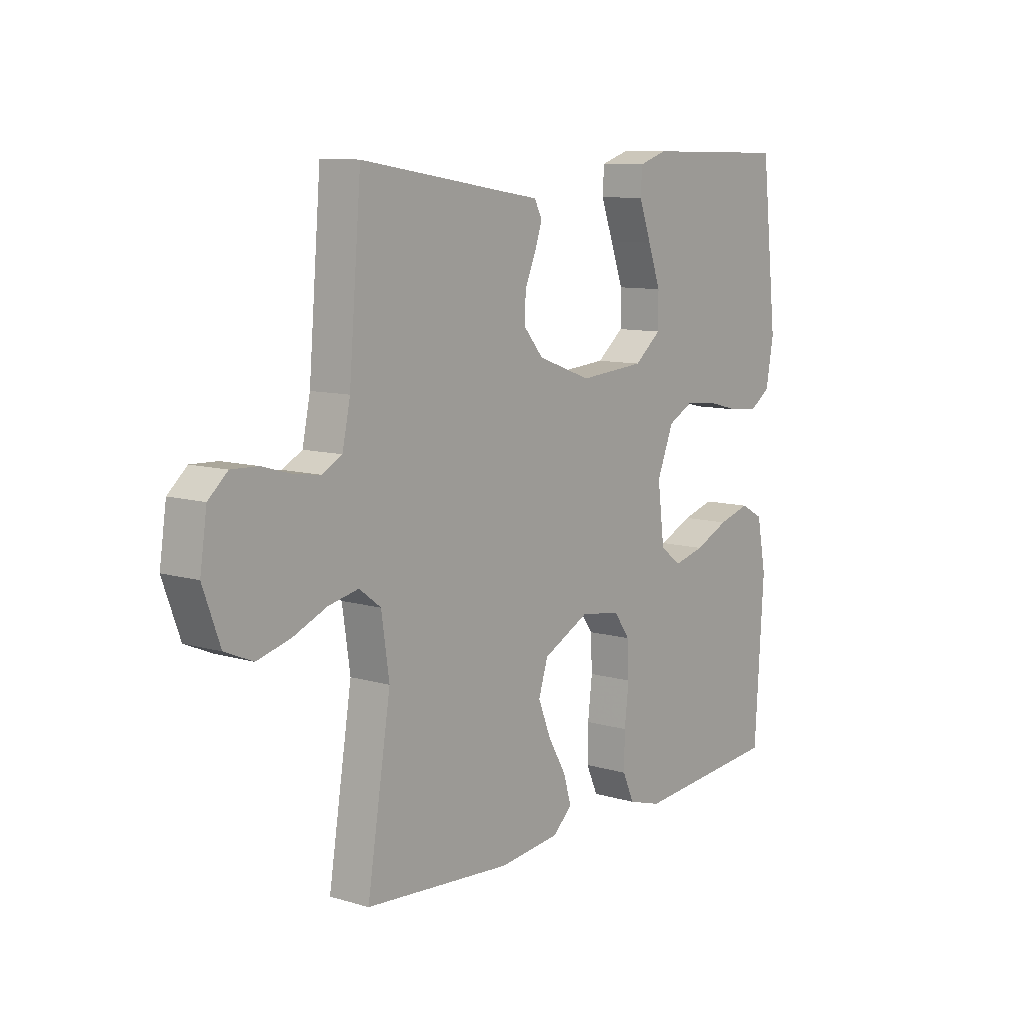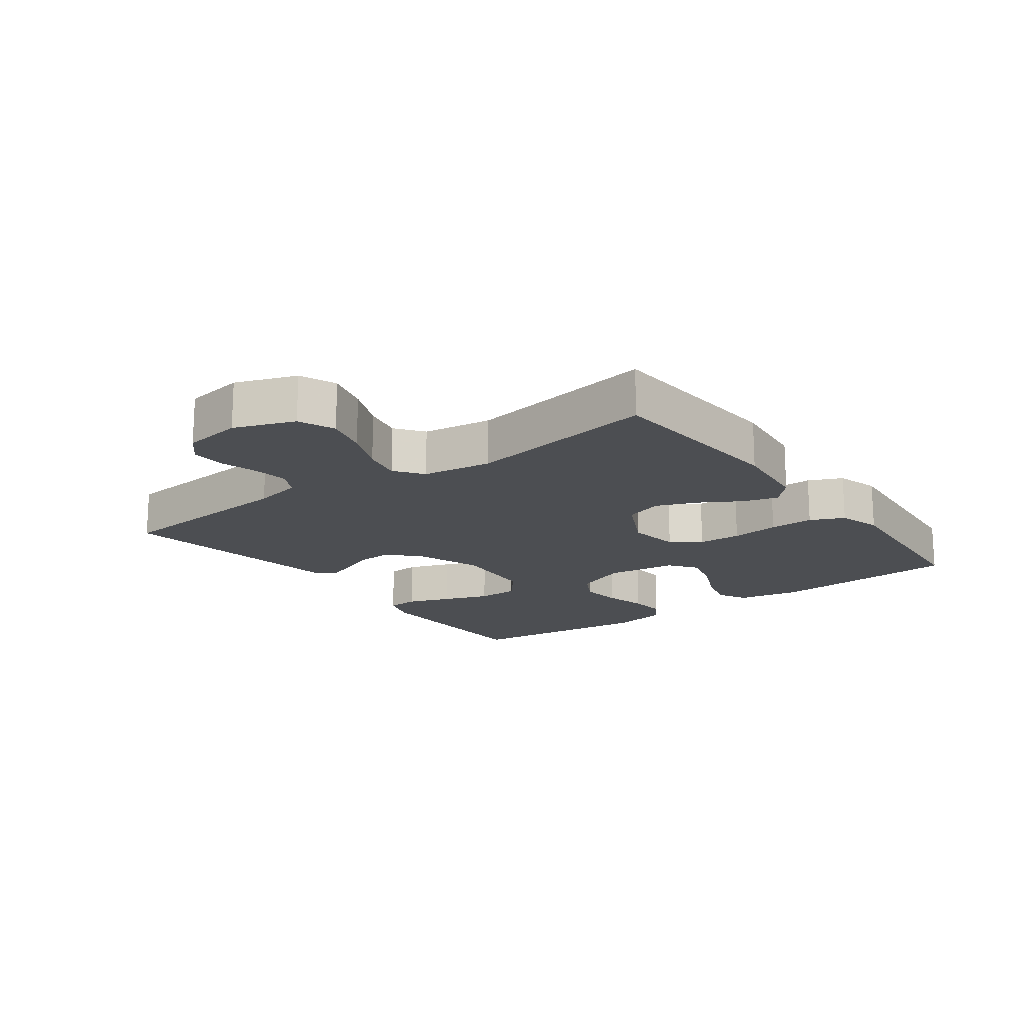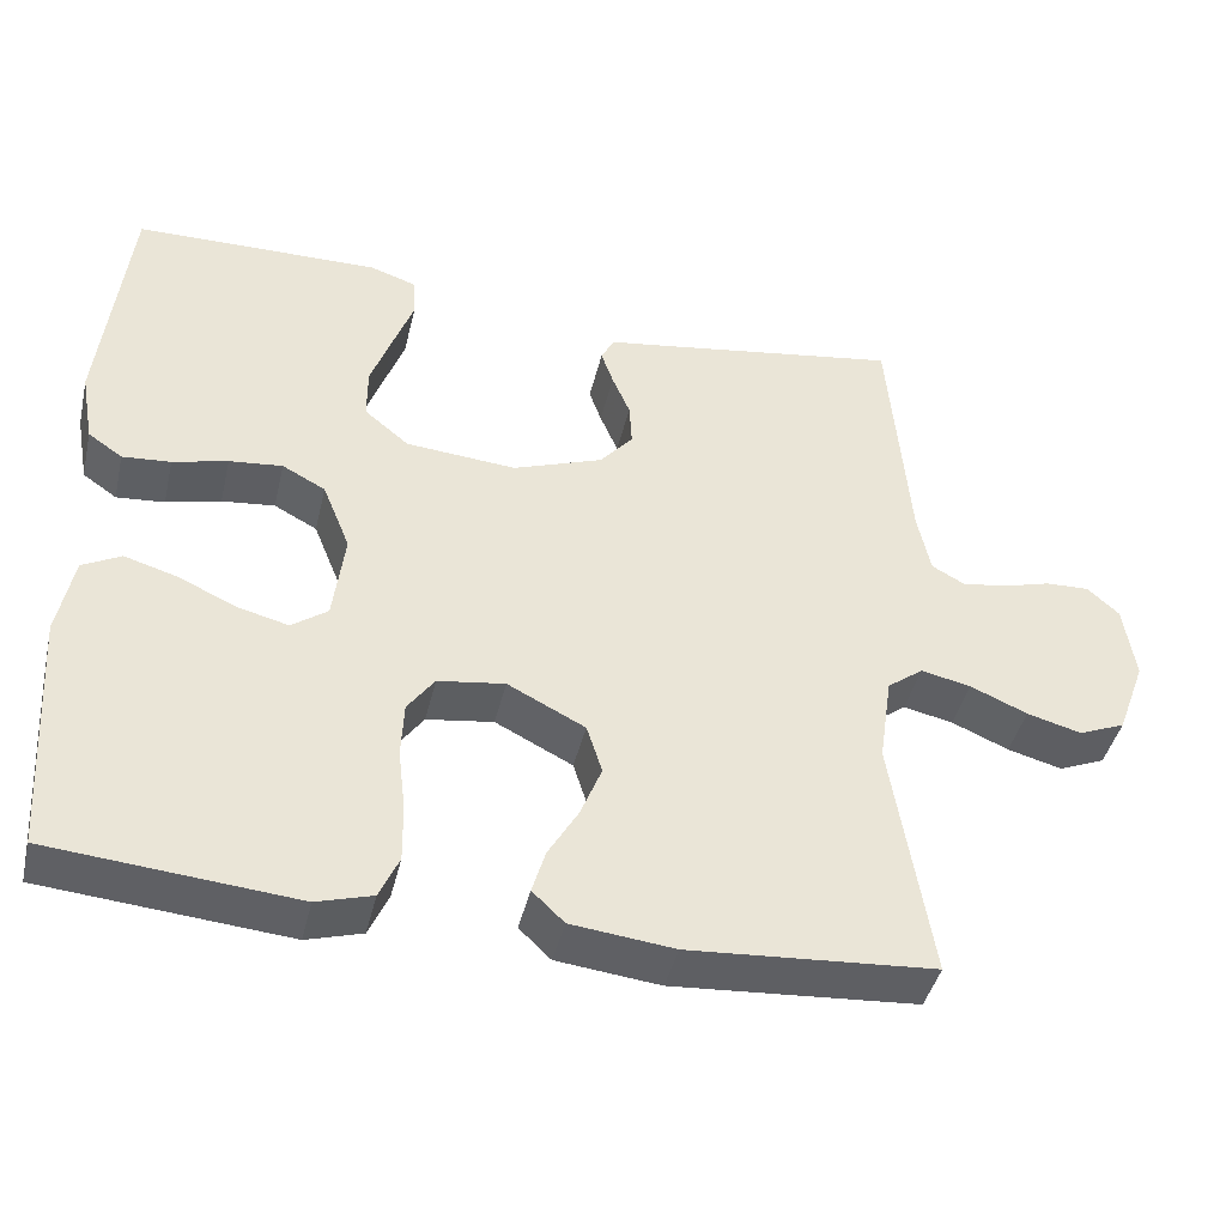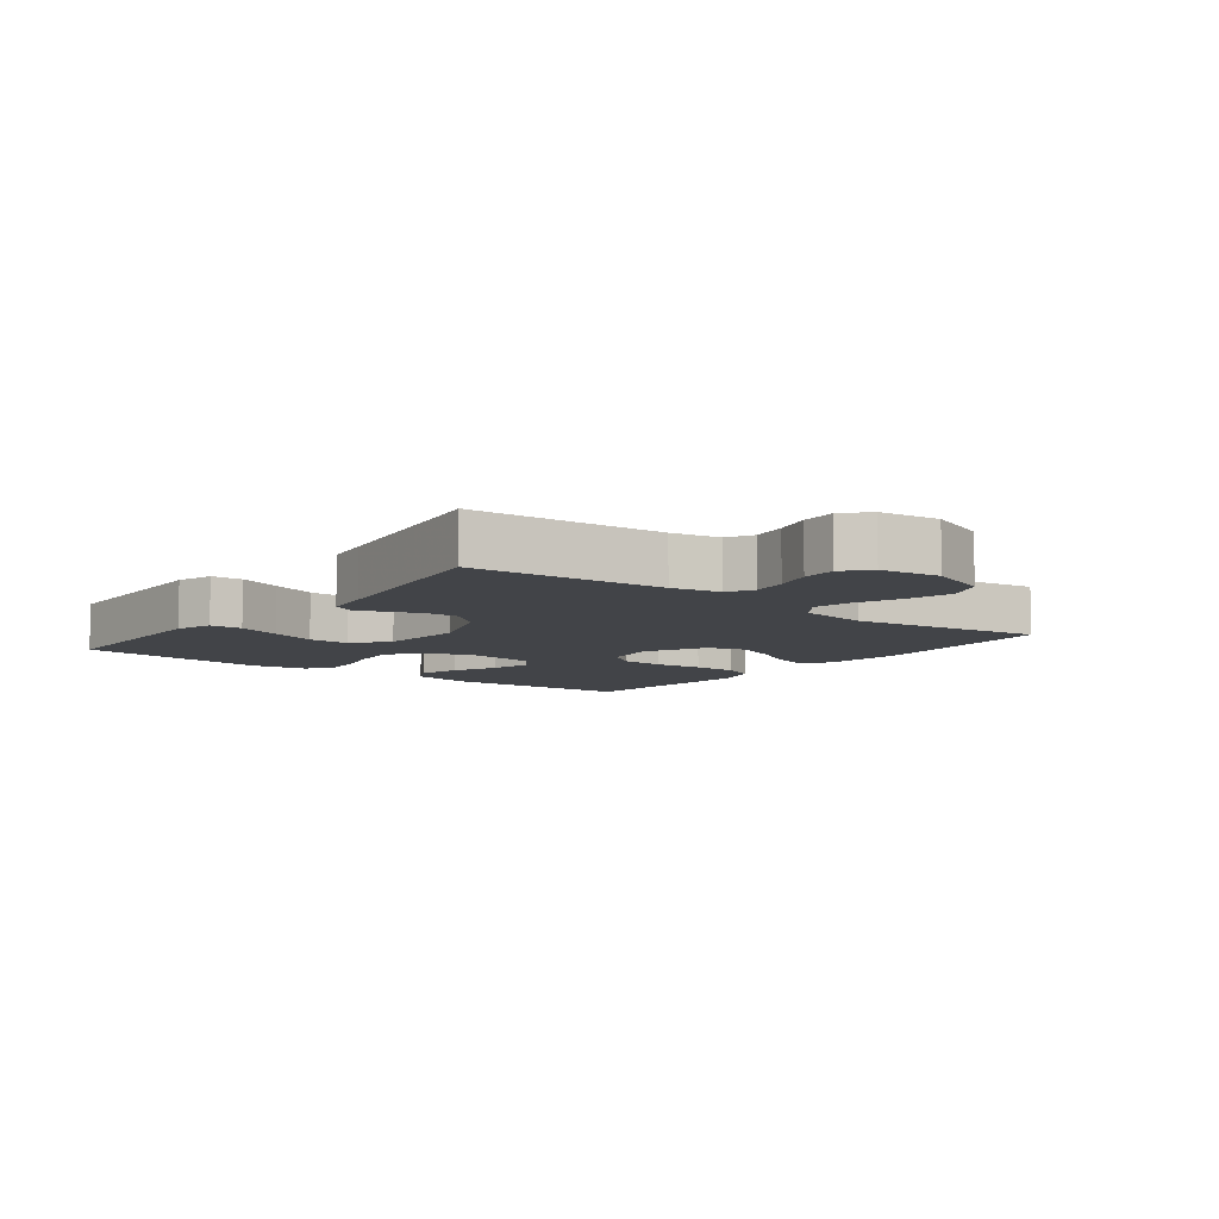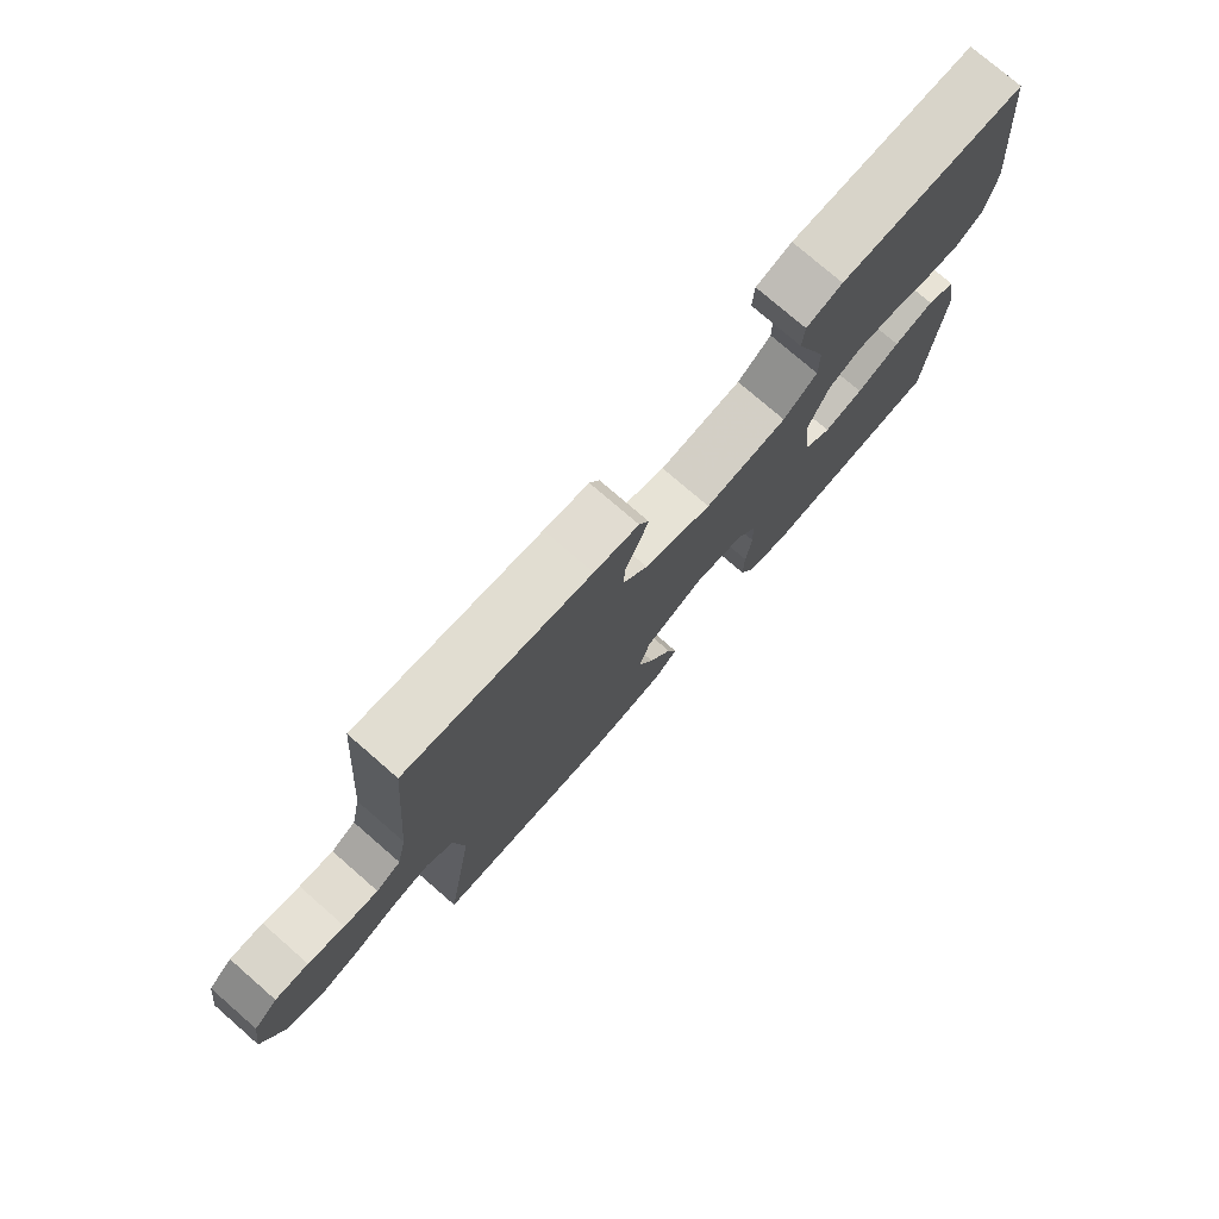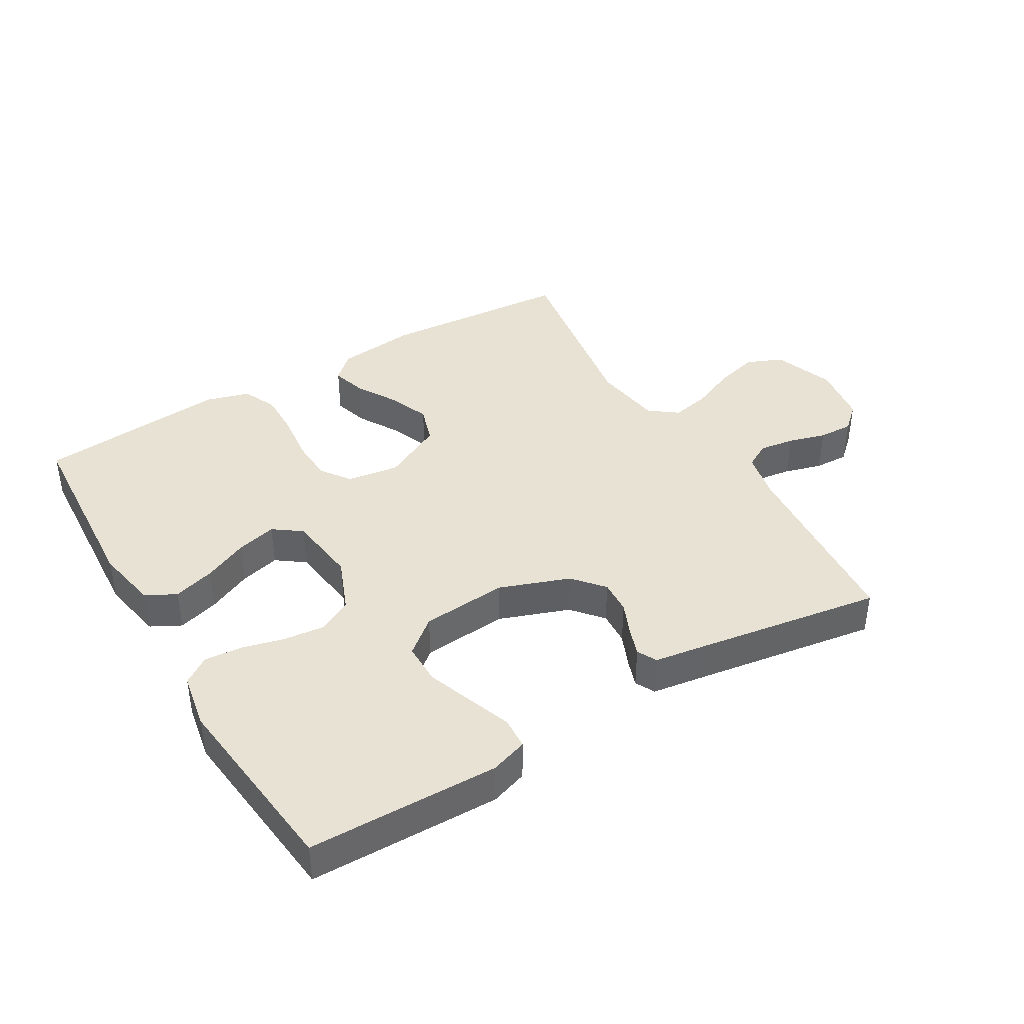
<metadata>
{"format":"obj","ext":"obj","renderer":"f3d","projection":"perspective","resolution":1024,"background":"white","views":[{"elev":9.7,"azim":127.4,"up":"+Z"},{"elev":-17.0,"azim":126.5,"up":"+Y"},{"elev":-42.6,"azim":-13.2,"up":"+Z"},{"elev":-8.1,"azim":52.1,"up":"+Y"},{"elev":76.4,"azim":131.0,"up":"+Z"},{"elev":40.7,"azim":-30.7,"up":"+Y"}]}
</metadata>
<code>
v -0.5 0.07 -0.5
v -0.519 0.07 -0.2
v -0.5 0.07 -0.101
v -0.453 0.07 -0.076
v -0.388 0.07 -0.095
v -0.318 0.07 -0.127
v -0.255 0.07 -0.143
v -0.211 0.07 -0.111
v -0.197 0.07 0
v -0.231 0.07 0.084
v -0.284 0.07 0.112
v -0.349 0.07 0.105
v -0.416 0.07 0.088
v -0.475 0.07 0.083
v -0.517 0.07 0.112
v -0.533 0.07 0.2
v -0.5 0.07 0.5
v -0.2 0.07 0.505
v -0.142 0.07 0.486
v -0.139 0.07 0.436
v -0.164 0.07 0.368
v -0.19 0.07 0.296
v -0.19 0.07 0.231
v -0.135 0.07 0.186
v 0 0.07 0.175
v 0.11 0.07 0.215
v 0.151 0.07 0.263
v 0.148 0.07 0.316
v 0.126 0.07 0.368
v 0.111 0.07 0.411
v 0.127 0.07 0.442
v 0.2 0.07 0.453
v 0.5 0.07 0.5
v 0.525 0.07 0.2
v 0.541 0.07 0.124
v 0.581 0.07 0.102
v 0.636 0.07 0.11
v 0.695 0.07 0.127
v 0.749 0.07 0.129
v 0.788 0.07 0.094
v 0.802 0.07 0
v 0.767 0.07 -0.095
v 0.71 0.07 -0.119
v 0.643 0.07 -0.101
v 0.573 0.07 -0.071
v 0.512 0.07 -0.058
v 0.468 0.07 -0.091
v 0.452 0.07 -0.2
v 0.5 0.07 -0.5
v 0.2 0.07 -0.522
v 0.074 0.07 -0.508
v 0.035 0.07 -0.471
v 0.051 0.07 -0.417
v 0.088 0.07 -0.354
v 0.114 0.07 -0.289
v 0.095 0.07 -0.229
v 0 0.07 -0.181
v -0.082 0.07 -0.193
v -0.115 0.07 -0.239
v -0.118 0.07 -0.307
v -0.109 0.07 -0.383
v -0.108 0.07 -0.453
v -0.132 0.07 -0.506
v -0.2 0.07 -0.526
v -0.5 0 -0.5
v -0.519 0 -0.2
v -0.5 0 -0.101
v -0.453 0 -0.076
v -0.388 0 -0.095
v -0.318 0 -0.127
v -0.255 0 -0.143
v -0.211 0 -0.111
v -0.197 0 0
v -0.231 0 0.084
v -0.284 0 0.112
v -0.349 0 0.105
v -0.416 0 0.088
v -0.475 0 0.083
v -0.517 0 0.112
v -0.533 0 0.2
v -0.5 0 0.5
v -0.2 0 0.505
v -0.142 0 0.486
v -0.139 0 0.436
v -0.164 0 0.368
v -0.19 0 0.296
v -0.19 0 0.231
v -0.135 0 0.186
v 0 0 0.175
v 0.11 0 0.215
v 0.151 0 0.263
v 0.148 0 0.316
v 0.126 0 0.368
v 0.111 0 0.411
v 0.127 0 0.442
v 0.2 0 0.453
v 0.5 0 0.5
v 0.525 0 0.2
v 0.541 0 0.124
v 0.581 0 0.102
v 0.636 0 0.11
v 0.695 0 0.127
v 0.749 0 0.129
v 0.788 0 0.094
v 0.802 0 0
v 0.767 0 -0.095
v 0.71 0 -0.119
v 0.643 0 -0.101
v 0.573 0 -0.071
v 0.512 0 -0.058
v 0.468 0 -0.091
v 0.452 0 -0.2
v 0.5 0 -0.5
v 0.2 0 -0.522
v 0.074 0 -0.508
v 0.035 0 -0.471
v 0.051 0 -0.417
v 0.088 0 -0.354
v 0.114 0 -0.289
v 0.095 0 -0.229
v 0 0 -0.181
v -0.082 0 -0.193
v -0.115 0 -0.239
v -0.118 0 -0.307
v -0.109 0 -0.383
v -0.108 0 -0.453
v -0.132 0 -0.506
v -0.2 0 -0.526
f 4 5 6
f 3 4 6
f 2 3 6
f 1 2 6
f 64 1 6
f 63 64 6
f 62 63 6
f 61 62 6
f 60 61 6
f 59 60 6 7
f 58 59 7 8
f 57 58 8 9
f 56 57 9 10
f 52 53 54
f 51 52 54
f 50 51 54
f 49 50 54
f 48 49 54
f 47 48 54 55
f 46 47 55 56
f 43 44 45
f 42 43 45
f 41 42 45
f 40 41 45
f 39 40 45
f 38 39 45
f 37 38 45
f 36 37 45 46
f 46 56 10
f 36 46 10
f 35 36 10
f 32 33 34
f 32 34 35
f 31 32 35
f 30 31 35
f 29 30 35
f 28 29 35
f 19 20 21
f 18 19 21
f 17 18 21
f 16 17 21
f 15 16 21
f 14 15 21
f 13 14 21
f 12 13 21
f 11 12 21 22
f 10 11 22 23
f 27 28 35
f 26 27 35
f 25 26 35 10
f 24 25 10
f 10 23 24
f 70 69 68
f 70 68 67
f 70 67 66
f 70 66 65
f 70 65 128
f 70 128 127
f 70 127 126
f 70 126 125
f 70 125 124
f 71 70 124 123
f 72 71 123 122
f 73 72 122 121
f 74 73 121 120
f 118 117 116
f 118 116 115
f 118 115 114
f 118 114 113
f 118 113 112
f 119 118 112 111
f 120 119 111 110
f 109 108 107
f 109 107 106
f 109 106 105
f 109 105 104
f 109 104 103
f 109 103 102
f 109 102 101
f 110 109 101 100
f 74 120 110
f 74 110 100
f 74 100 99
f 98 97 96
f 99 98 96
f 99 96 95
f 99 95 94
f 99 94 93
f 99 93 92
f 85 84 83
f 85 83 82
f 85 82 81
f 85 81 80
f 85 80 79
f 85 79 78
f 85 78 77
f 85 77 76
f 86 85 76 75
f 87 86 75 74
f 99 92 91
f 99 91 90
f 74 99 90 89
f 74 89 88
f 88 87 74
f 1 65 66 2
f 2 66 67 3
f 3 67 68 4
f 4 68 69 5
f 5 69 70 6
f 6 70 71 7
f 7 71 72 8
f 8 72 73 9
f 9 73 74 10
f 10 74 75 11
f 11 75 76 12
f 12 76 77 13
f 13 77 78 14
f 14 78 79 15
f 15 79 80 16
f 16 80 81 17
f 17 81 82 18
f 18 82 83 19
f 19 83 84 20
f 20 84 85 21
f 21 85 86 22
f 22 86 87 23
f 23 87 88 24
f 24 88 89 25
f 25 89 90 26
f 26 90 91 27
f 27 91 92 28
f 28 92 93 29
f 29 93 94 30
f 30 94 95 31
f 31 95 96 32
f 32 96 97 33
f 33 97 98 34
f 34 98 99 35
f 35 99 100 36
f 36 100 101 37
f 37 101 102 38
f 38 102 103 39
f 39 103 104 40
f 40 104 105 41
f 41 105 106 42
f 42 106 107 43
f 43 107 108 44
f 44 108 109 45
f 45 109 110 46
f 46 110 111 47
f 47 111 112 48
f 48 112 113 49
f 49 113 114 50
f 50 114 115 51
f 51 115 116 52
f 52 116 117 53
f 53 117 118 54
f 54 118 119 55
f 55 119 120 56
f 56 120 121 57
f 57 121 122 58
f 58 122 123 59
f 59 123 124 60
f 60 124 125 61
f 61 125 126 62
f 62 126 127 63
f 63 127 128 64
f 64 128 65 1

</code>
